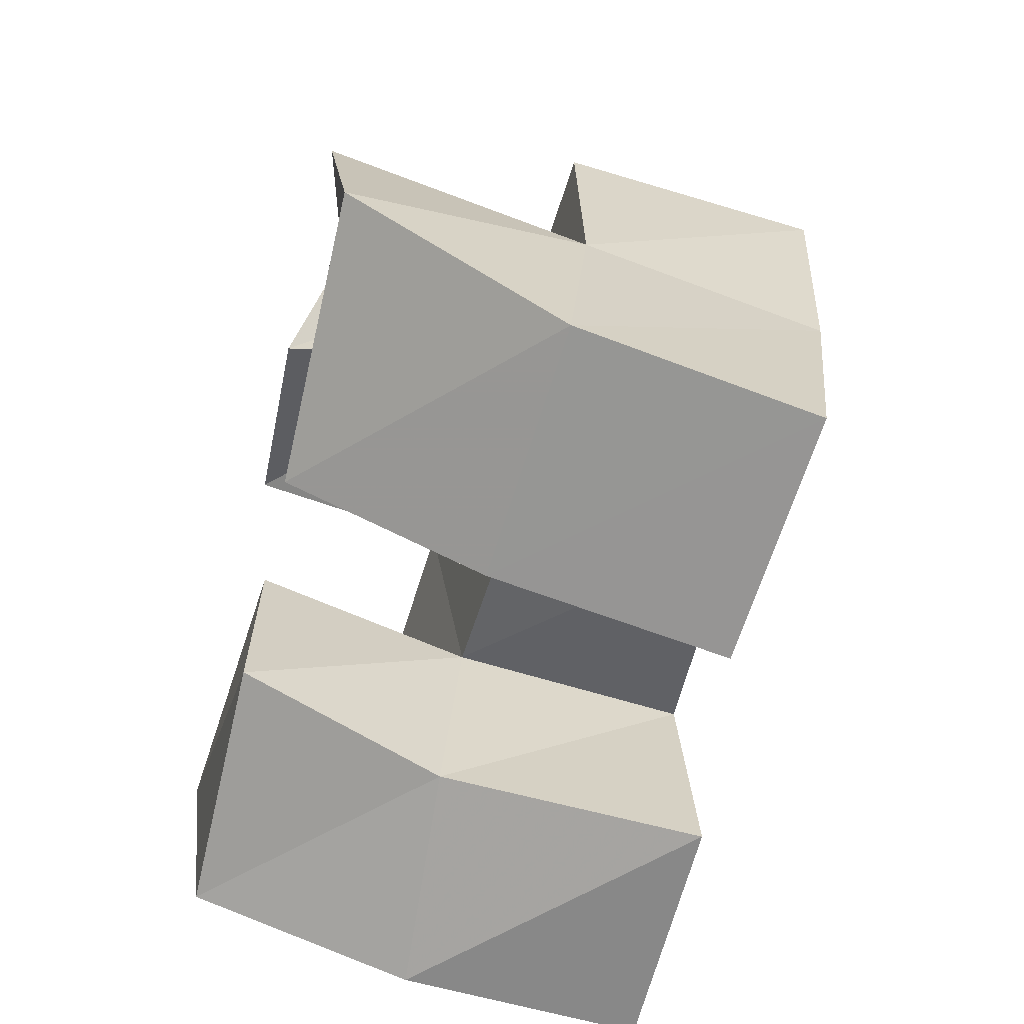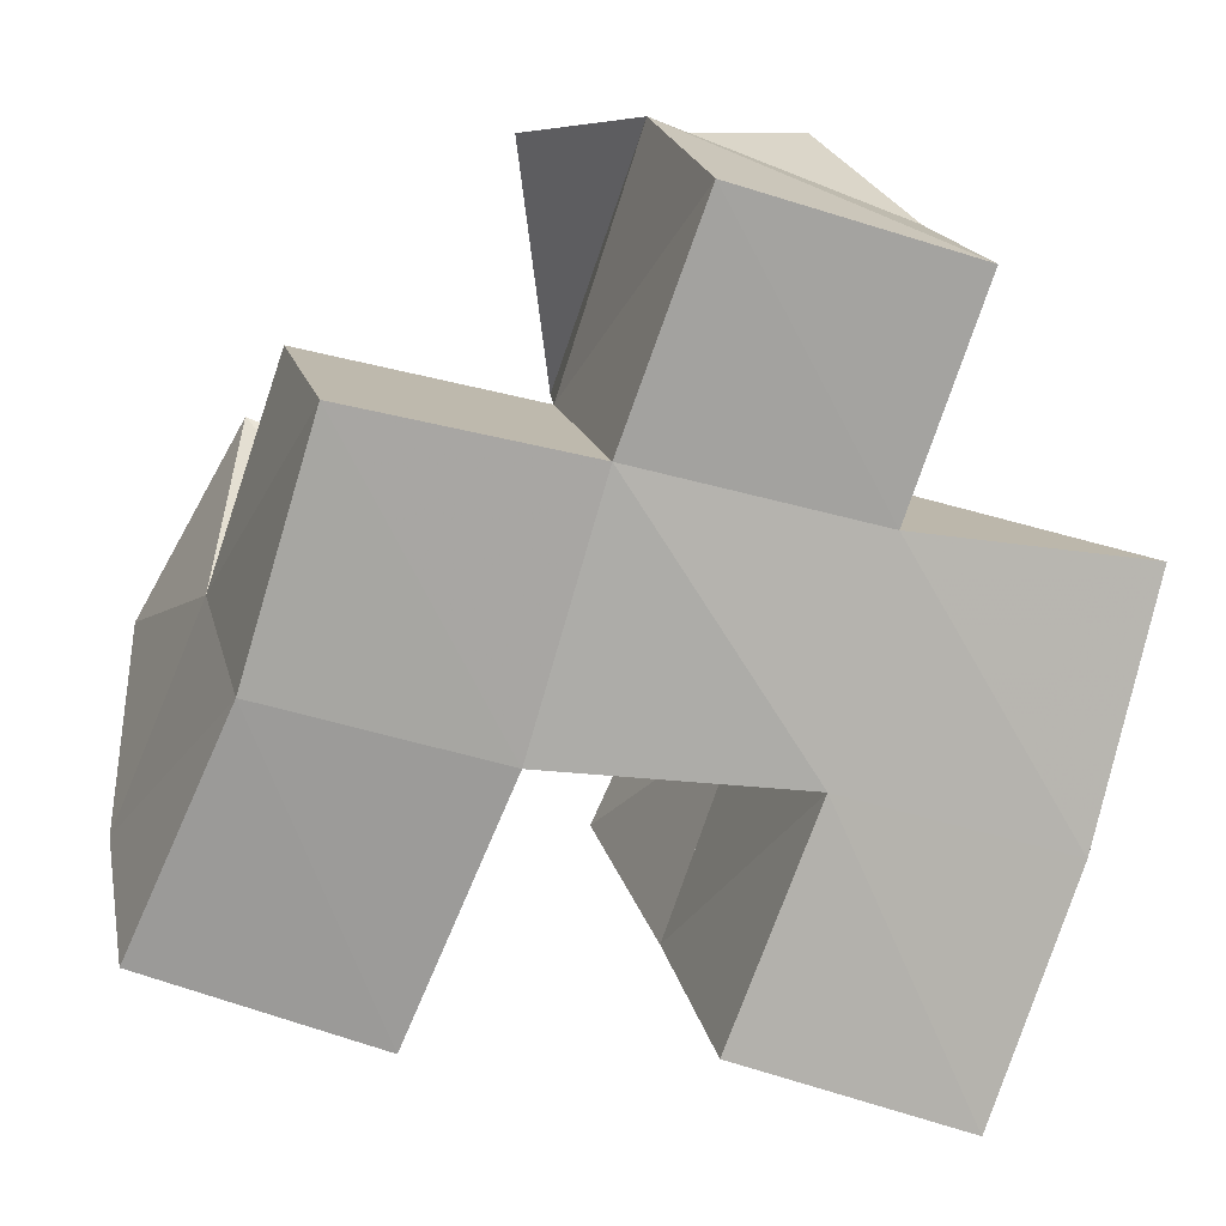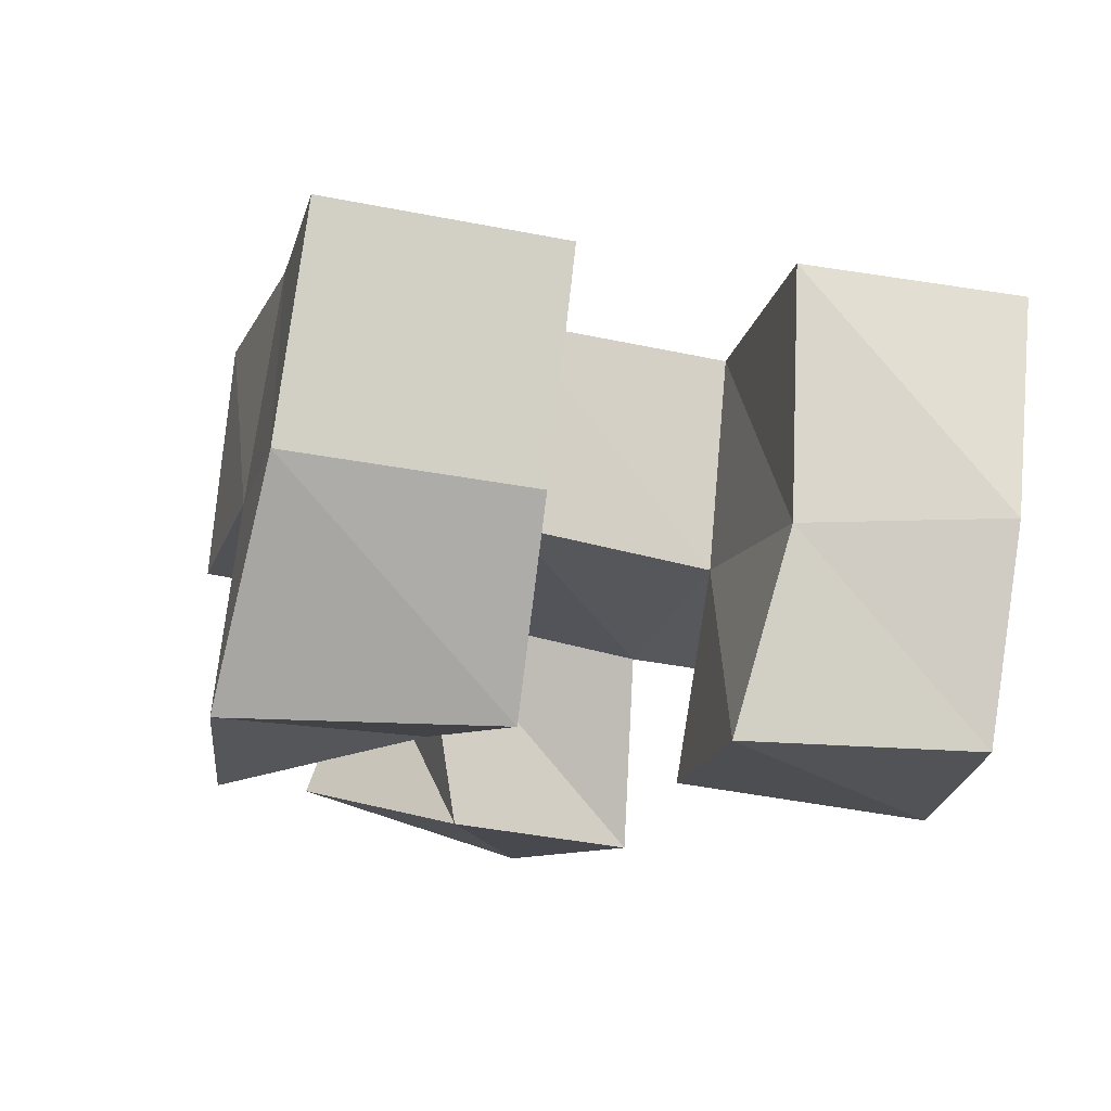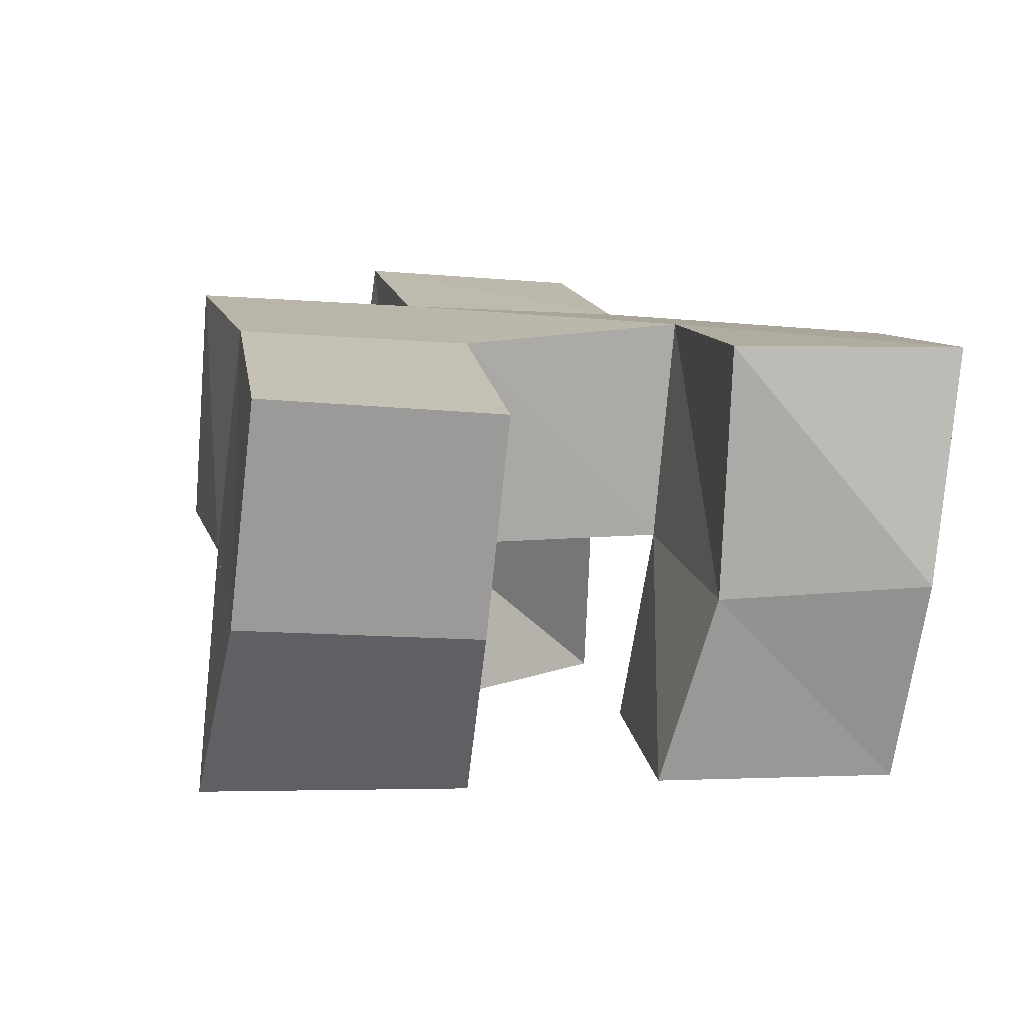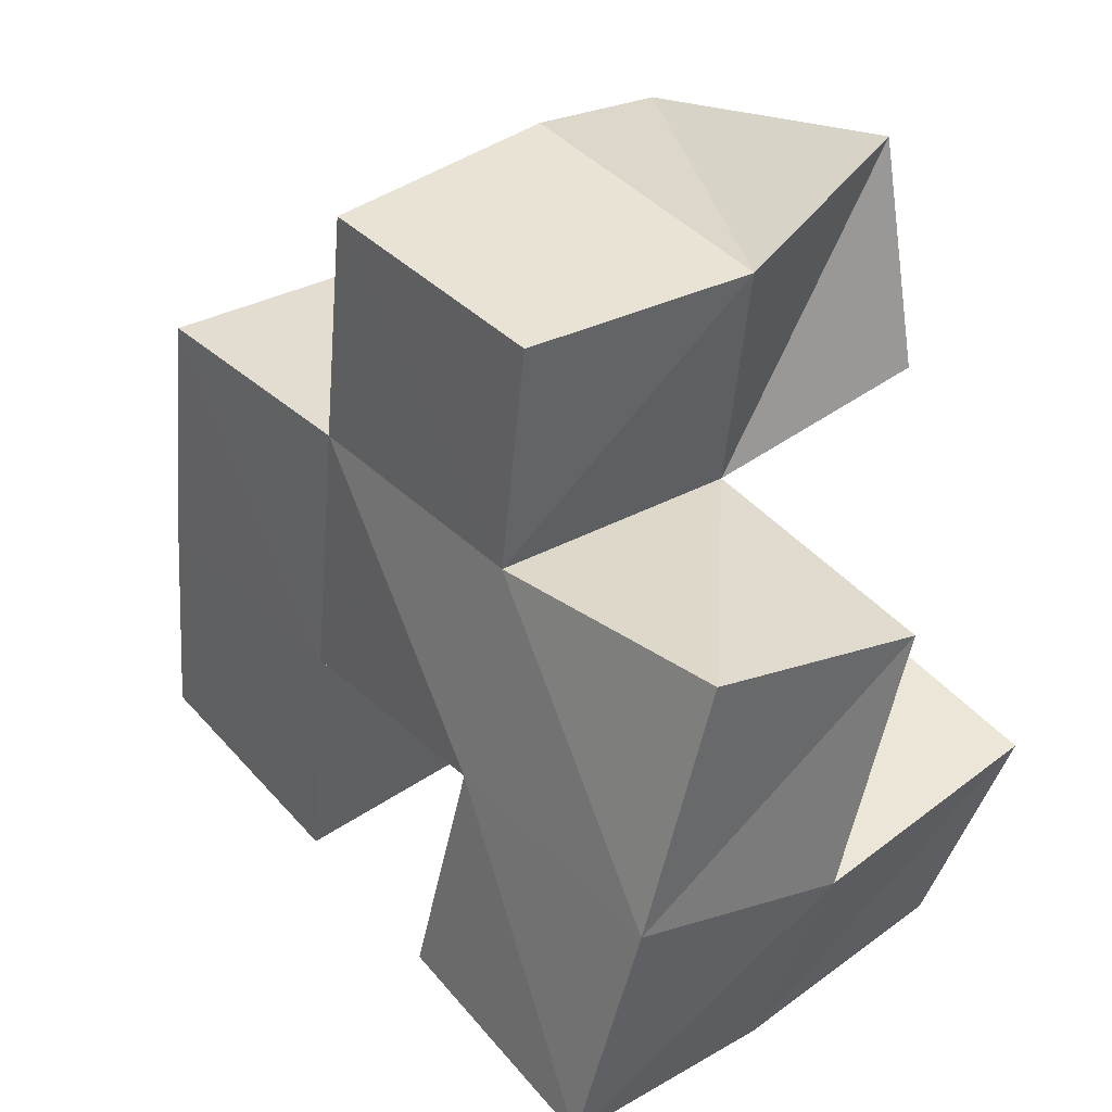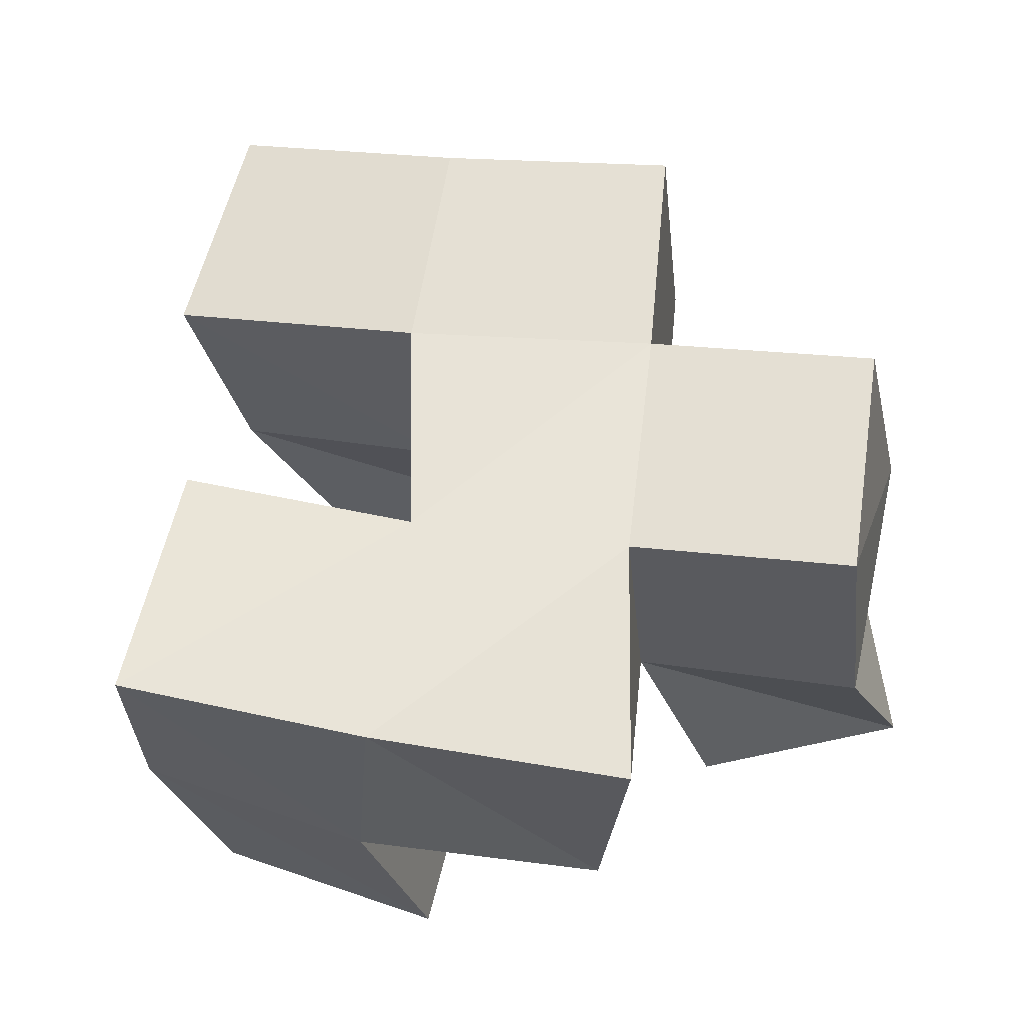
<metadata>
{"format":"obj","ext":"obj","renderer":"f3d","projection":"perspective","resolution":1024,"background":"white","views":[{"elev":-43.5,"azim":75.5,"up":"+Z"},{"elev":8.5,"azim":168.7,"up":"+Z"},{"elev":-21.7,"azim":145.5,"up":"+Y"},{"elev":7.9,"azim":148.4,"up":"+Y"},{"elev":20.3,"azim":-128.5,"up":"+Z"},{"elev":56.9,"azim":-97.5,"up":"+Y"}]}
</metadata>
<code>
v 0.5124 0.1 0.4702
v 0.514 0.1439 0.4564
v 0.5585 0.1 0.4926
v 0.5532 0.1414 0.4787
v 0.4898 0.1 0.5139
v 0.4883 0.149 0.5008
v 0.5405 0.1047 0.5338
v 0.5394 0.1486 0.5223
v 0.5971 0.1 0.5087
v 0.6068 0.1373 0.4845
v 0.647 0.1 0.5361
v 0.6538 0.1409 0.5037
v 0.586 0.1132 0.5592
v 0.5857 0.1497 0.5279
v 0.6253 0.1 0.5751
v 0.6364 0.1495 0.548
v 0.5175 0.1053 0.584
v 0.5264 0.1444 0.5677
v 0.5667 0.102 0.5787
v 0.5745 0.1497 0.5805
v 0.5185 0.1124 0.6287
v 0.5083 0.1542 0.6119
v 0.5762 0.1197 0.6283
v 0.56 0.1606 0.6307
v 0.5075 0.1942 0.4559
v 0.5544 0.1951 0.4729
v 0.4894 0.1941 0.5043
v 0.5366 0.1969 0.5185
v 0.6078 0.1836 0.4735
v 0.6539 0.1875 0.4921
v 0.5879 0.1939 0.524
v 0.6347 0.1974 0.5381
v 0.5248 0.1968 0.5624
v 0.5739 0.1995 0.575
v 0.5105 0.2027 0.6064
v 0.5586 0.2064 0.6202
v 0.4785 0.1413 0.5506
v 0.4751 0.1908 0.5551
v 0.6222 0.1518 0.5916
v 0.6212 0.2028 0.586
f 1 2 4
f 3 1 4
f 2 6 8
f 4 2 8
f 6 5 7
f 8 6 7
f 5 1 3
f 7 5 3
f 8 7 3
f 4 8 3
f 2 1 5
f 6 2 5
f 9 10 12
f 11 9 12
f 10 14 16
f 12 10 16
f 14 13 15
f 16 14 15
f 13 9 11
f 15 13 11
f 16 15 11
f 12 16 11
f 10 9 13
f 14 10 13
f 17 18 20
f 19 17 20
f 18 22 24
f 20 18 24
f 22 21 23
f 24 22 23
f 21 17 19
f 23 21 19
f 24 23 19
f 20 24 19
f 18 17 21
f 22 18 21
f 2 25 26
f 4 2 26
f 25 27 28
f 26 25 28
f 27 6 8
f 28 27 8
f 6 2 4
f 8 6 4
f 28 8 4
f 26 28 4
f 25 2 6
f 27 25 6
f 10 29 30
f 12 10 30
f 29 31 32
f 30 29 32
f 31 14 16
f 32 31 16
f 14 10 12
f 16 14 12
f 32 16 12
f 30 32 12
f 29 10 14
f 31 29 14
f 18 33 34
f 20 18 34
f 33 35 36
f 34 33 36
f 35 22 24
f 36 35 24
f 22 18 20
f 24 22 20
f 36 24 20
f 34 36 20
f 33 18 22
f 35 33 22
f 6 27 28
f 8 6 28
f 27 38 33
f 28 27 33
f 38 37 18
f 33 38 18
f 37 6 8
f 18 37 8
f 33 18 8
f 28 33 8
f 27 6 37
f 38 27 37
f 8 28 31
f 14 8 31
f 28 33 34
f 31 28 34
f 33 18 20
f 34 33 20
f 18 8 14
f 20 18 14
f 34 20 14
f 31 34 14
f 28 8 18
f 33 28 18
f 14 31 32
f 16 14 32
f 31 34 40
f 32 31 40
f 34 20 39
f 40 34 39
f 20 14 16
f 39 20 16
f 40 39 16
f 32 40 16
f 31 14 20
f 34 31 20

</code>
